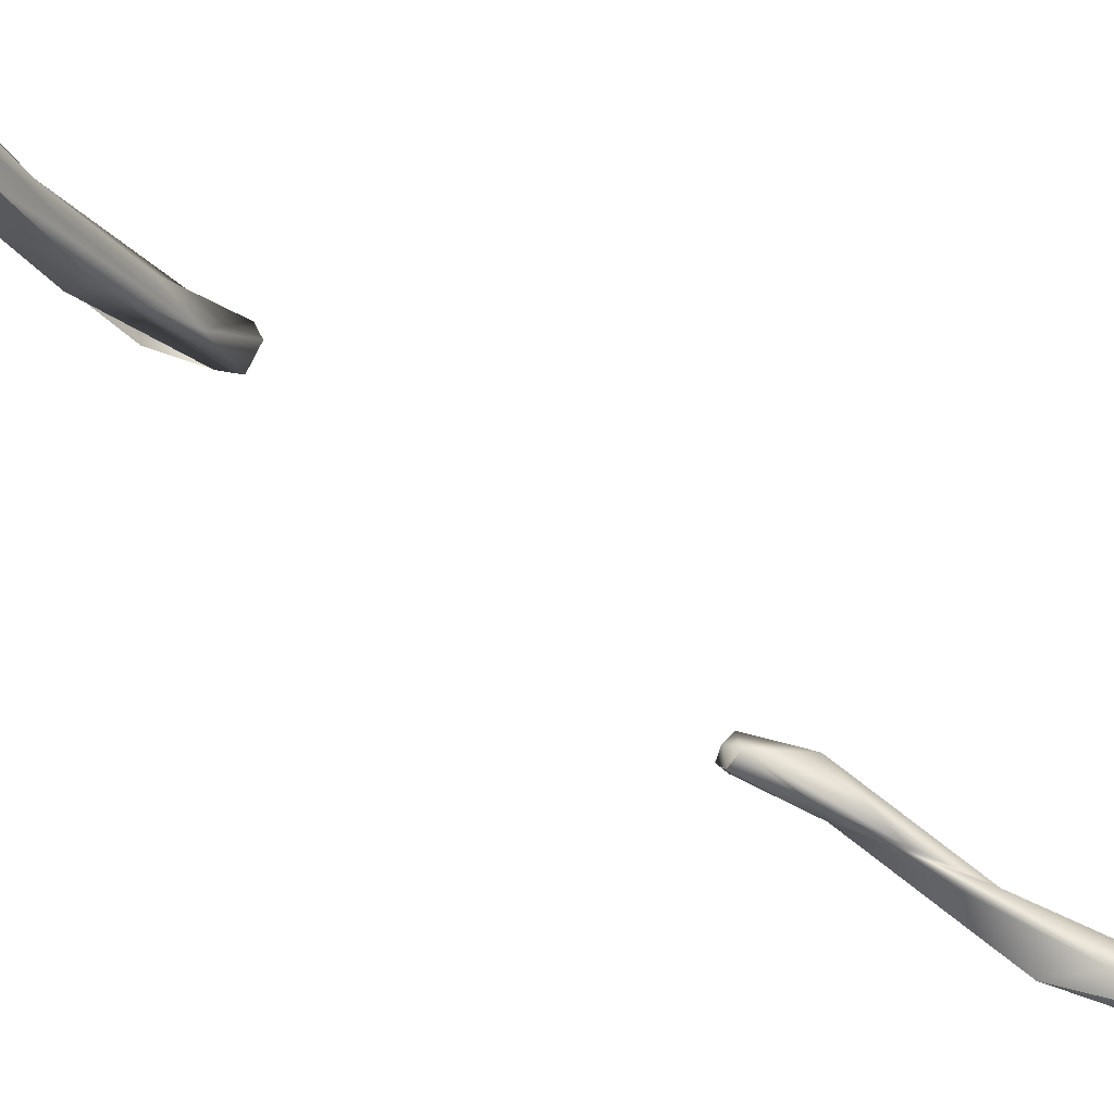
<metadata>
{"format":"obj","ext":"obj","renderer":"f3d","projection":"perspective","resolution":1024,"background":"white","views":[{"elev":-34.0,"azim":-146.6,"up":"+Y"}]}
</metadata>
<code>
o FJ3460.obj_grp1.2080
v 0.2859 -0.4063 4.735
v 0.2894 -0.4085 4.753
v 0.292 -0.4078 4.753
v 0.2879 -0.4065 4.752
v 0.2837 -0.4044 4.736
v 0.2867 -0.4028 4.734
v 0.2882 -0.4043 4.735
v 0.2879 -0.4065 4.752
v 0.2852 -0.4022 4.736
v 0.2885 -0.4038 4.748
v 0.2893 -0.4083 4.759
v 0.2888 -0.4045 4.752
v 0.289 -0.4055 4.763
v 0.2909 -0.4055 4.744
v 0.2922 -0.4048 4.755
v 0.2909 -0.4055 4.744
v 0.2921 -0.4085 4.761
v 0.2893 -0.4083 4.759
v 0.2893 -0.4066 4.767
v 0.2907 -0.403 4.779
v 0.2923 -0.4055 4.752
v 0.2904 -0.4041 4.763
v 0.2915 -0.4065 4.774
v 0.2938 -0.4065 4.773
v 0.2914 -0.4036 4.784
v 0.2921 -0.4085 4.761
v 0.2948 -0.4048 4.782
v 0.2929 -0.4039 4.767
v 0.2926 -0.4042 4.765
v 0.2905 -0.4035 4.77
v 0.2905 -0.4035 4.77
v 0.2947 -0.402 4.79
v 0.2907 -0.403 4.779
v 0.2955 -0.402 4.783
v 0.2932 -0.399 4.788
v 0.2924 -0.4031 4.791
v 0.2903 -0.4016 4.79
v 0.2915 -0.3993 4.79
v 0.2846 -0.386 4.942
v 0.2863 -0.3859 4.943
v 0.2852 -0.3854 4.942
v 0.2926 -0.3835 4.937
v 0.2846 -0.3847 4.943
v 0.2903 -0.3829 4.947
v 0.2903 -0.3829 4.947
v 0.2867 -0.382 4.944
v 0.2912 -0.382 4.937
v 0.285 -0.3845 4.941
v 0.2857 -0.3842 4.941
v 0.2854 -0.3831 4.941
v 0.2853 -0.3825 4.941
v 0.2889 -0.3801 4.944
v 0.2946 -0.3794 4.937
v 0.2883 -0.3813 4.941
v 0.2956 -0.3835 4.939
v 0.2912 -0.3837 4.943
v 0.2909 -0.3812 4.942
v 0.2883 -0.3813 4.941
v 0.2959 -0.3762 4.948
v 0.2909 -0.3813 4.942
v 0.2883 -0.3813 4.941
v 0.2954 -0.3743 4.951
v 0.2959 -0.3762 4.948
v 0.2909 -0.3813 4.942
v 0.2912 -0.3837 4.943
v 0.2976 -0.3794 4.939
v 0.2912 -0.3837 4.943
v 0.2909 -0.3813 4.942
v 0.2946 -0.3808 4.936
v 0.3106 -0.376 4.931
v 0.2966 -0.3823 4.936
v 0.2909 -0.3813 4.942
v 0.2976 -0.3794 4.939
v 0.2883 -0.3813 4.941
v 0.2956 -0.379 4.938
v 0.2956 -0.3835 4.939
v 0.291 -0.3836 4.942
v 0.2927 -0.3773 4.949
v 0.2927 -0.3773 4.949
v 0.2991 -0.3778 4.951
v 0.2952 -0.3764 4.953
v 0.2912 -0.3837 4.943
v 0.2909 -0.3812 4.942
v 0.2959 -0.3762 4.948
v 0.2952 -0.3764 4.953
v 0.3035 -0.3769 4.931
v 0.3043 -0.3748 4.935
v 0.3052 -0.3783 4.935
v 0.3052 -0.3783 4.935
v 0.2954 -0.3742 4.951
v 0.2999 -0.3691 4.954
v 0.3111 -0.369 4.926
v 0.2952 -0.3764 4.953
v 0.2987 -0.3769 4.951
v 0.2979 -0.3764 4.951
v 0.3035 -0.3677 4.957
v 0.2985 -0.3682 4.957
v 0.3045 -0.3748 4.935
v 0.2985 -0.3682 4.957
v 0.3159 -0.3651 4.925
v 0.3012 -0.3689 4.959
v 0.3002 -0.3673 4.959
v 0.3226 -0.3632 4.917
v 0.3119 -0.3711 4.93
v 0.3055 -0.3784 4.935
v 0.3118 -0.3712 4.93
v 0.2999 -0.3695 4.954
v 0.3042 -0.3533 4.959
v 0.2987 -0.3769 4.951
v 0.3027 -0.3618 4.956
v 0.3045 -0.3748 4.935
v 0.3119 -0.3711 4.93
v 0.305 -0.3557 4.963
v 0.3035 -0.3677 4.957
v 0.299 -0.3765 4.951
v 0.3064 -0.3573 4.96
v 0.3026 -0.3546 4.96
v 0.3165 -0.3661 4.92
v 0.3035 -0.3677 4.957
v 0.3064 -0.355 4.959
v 0.3082 -0.3548 4.961
v 0.3162 -0.3685 4.927
v 0.312 -0.3711 4.931
v 0.3175 -0.3652 4.925
v 0.3044 -0.356 4.958
v 0.3043 -0.3533 4.959
v 0.3213 -0.3581 4.914
v 0.3057 -0.3527 4.959
v 0.3069 -0.3504 4.964
v 0.3224 -0.3626 4.914
v 0.3249 -0.3572 4.914
v 0.3055 -0.3512 4.96
v 0.3224 -0.3626 4.914
v 0.3259 -0.3592 4.908
v 0.3274 -0.356 4.909
v 0.3082 -0.3548 4.961
v 0.3101 -0.3537 4.963
v 0.3097 -0.3521 4.965
v 0.3104 -0.3511 4.962
v 0.3096 -0.352 4.965
v 0.3084 -0.3517 4.965
v 0.3093 -0.3497 4.964
v 0.328 -0.3601 4.909
v 0.3293 -0.3587 4.911
v 0.3253 -0.3594 4.915
v 0.3278 -0.3581 4.908
v 0.328 -0.3601 4.909
v 0.3295 -0.3586 4.909
f 2 1 3
f 2 4 5
f 5 6 1
f 7 1 6
f 2 5 1
f 6 5 9
f 8 9 5
f 8 10 9
f 3 1 7
f 2 11 4
f 8 13 12
f 14 6 15
f 12 10 8
f 14 7 6
f 6 9 10
f 10 15 6
f 2 3 17
f 2 17 18
f 19 20 13
f 16 21 3
f 11 19 4
f 3 7 16
f 15 21 14
f 8 19 13
f 22 10 13
f 11 25 19
f 17 23 18
f 17 24 23
f 27 26 3
f 21 28 3
f 25 20 19
f 15 28 21
f 22 29 15
f 13 31 22
f 15 10 22
f 32 23 24
f 23 25 11
f 38 35 33
f 25 38 20
f 27 3 34
f 3 28 34
f 28 29 22
f 13 33 35
f 13 35 31
f 30 35 22
f 23 32 36
f 23 36 25
f 25 36 37
f 37 36 38
f 22 35 28
f 25 37 38
f 27 34 32
f 36 32 38
f 35 34 28
f 32 34 35
f 32 35 38
f 39 41 42
f 39 40 43
f 44 43 40
f 43 44 46
f 39 43 49
f 47 48 50
f 48 42 41
f 46 51 43
f 42 48 47
f 49 43 51
f 51 46 52
f 47 50 53
f 53 51 54
f 51 52 54
f 55 39 42
f 40 39 55
f 55 56 40
f 57 58 59
f 62 63 54
f 64 65 66
f 42 47 69
f 55 42 70
f 69 71 42
f 72 73 74
f 75 53 54
f 73 75 74
f 62 54 52
f 78 52 46
f 62 52 79
f 80 45 56
f 56 45 40
f 81 46 44
f 70 71 86
f 71 69 86
f 82 83 84
f 85 78 46
f 86 47 53
f 87 75 73
f 55 70 88
f 89 77 76
f 90 78 85
f 91 63 62
f 92 53 75
f 80 93 45
f 94 82 84
f 90 85 97
f 98 77 89
f 62 99 91
f 92 86 53
f 92 75 87
f 93 80 101
f 101 95 96
f 97 85 102
f 102 93 101
f 104 98 89
f 107 94 84
f 99 108 91
f 109 91 110
f 70 86 103
f 111 112 100
f 87 100 92
f 96 116 101
f 116 113 101
f 99 117 108
f 101 113 102
f 92 103 86
f 118 103 92
f 91 108 110
f 119 120 121
f 120 114 115
f 112 124 100
f 120 115 125
f 117 97 102
f 117 102 113
f 110 108 126
f 118 92 127
f 105 103 106
f 125 128 120
f 113 138 129
f 129 117 113
f 116 138 113
f 130 103 118
f 131 100 124
f 123 145 131
f 128 110 126
f 128 126 132
f 108 117 132
f 117 129 132
f 133 118 134
f 100 127 92
f 100 131 127
f 127 134 118
f 134 127 135
f 136 137 116
f 121 120 137
f 137 138 116
f 120 139 137
f 120 128 139
f 140 138 137
f 129 138 141
f 141 142 129
f 140 142 141
f 132 139 128
f 132 129 142
f 142 139 132
f 134 143 103
f 144 103 143
f 103 130 134
f 122 145 123
f 145 106 103
f 145 103 144
f 146 147 134
f 147 143 134
f 146 134 135
f 131 135 127
f 140 137 139
f 140 139 142
f 144 143 148
f 148 147 146
f 148 146 135
f 135 144 148
f 131 145 144
f 131 144 135
l 60 61
l 67 68

</code>
